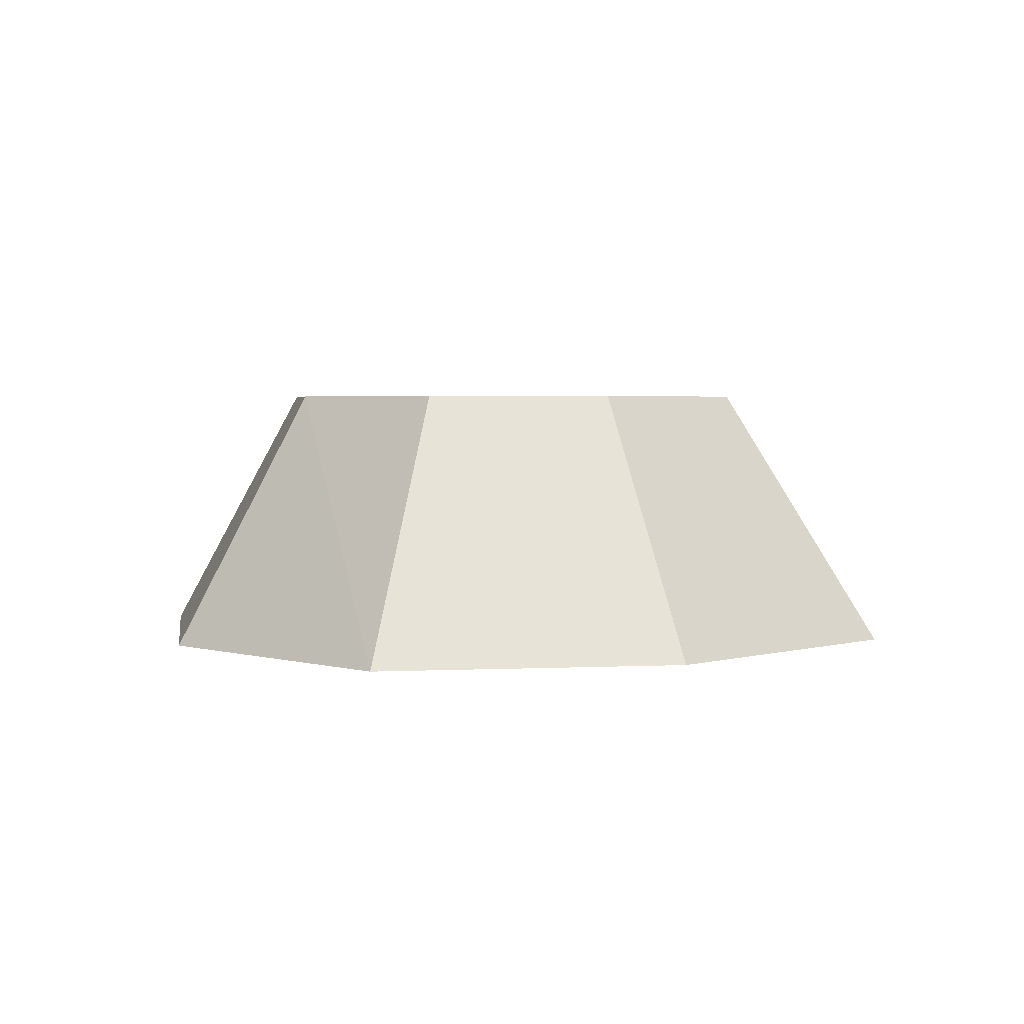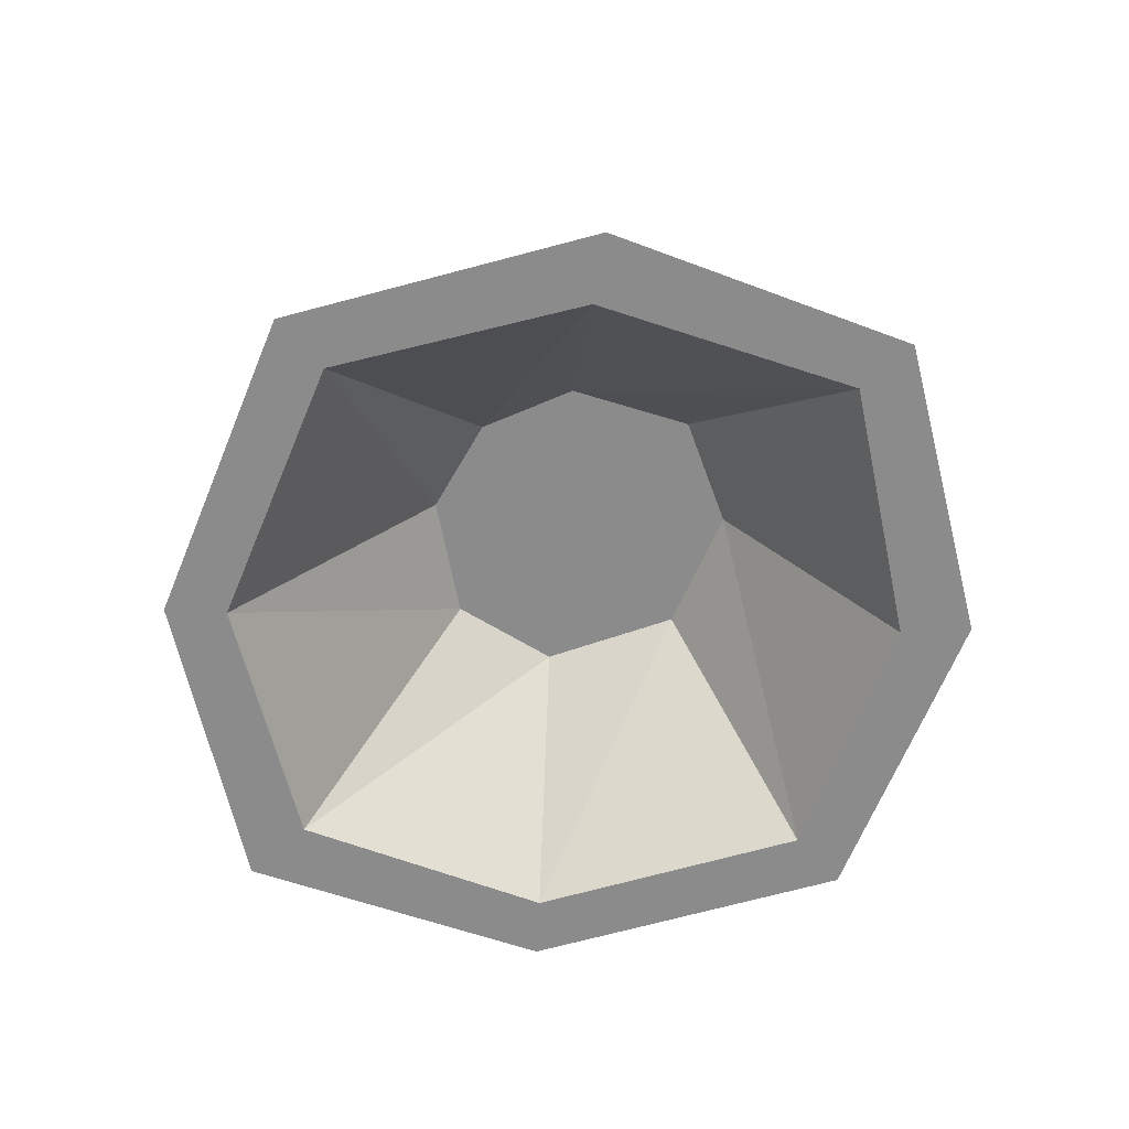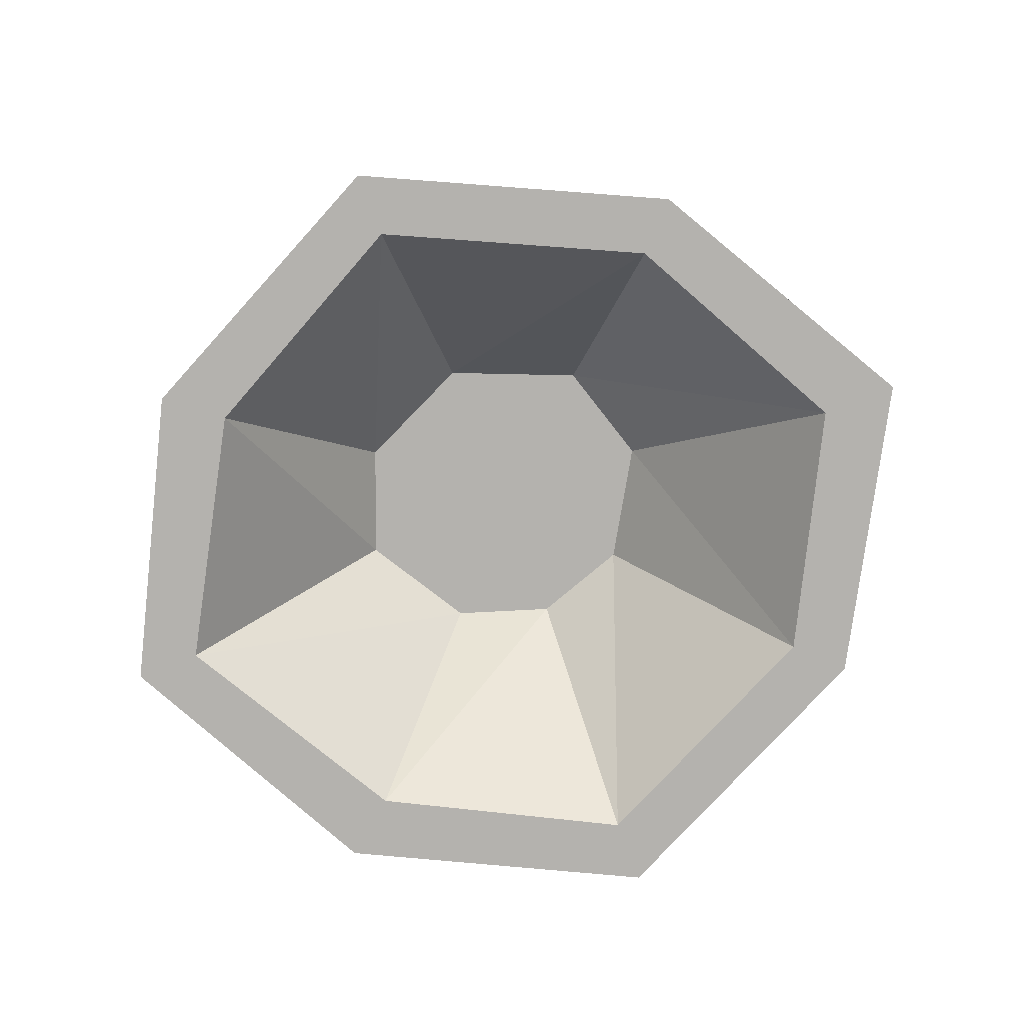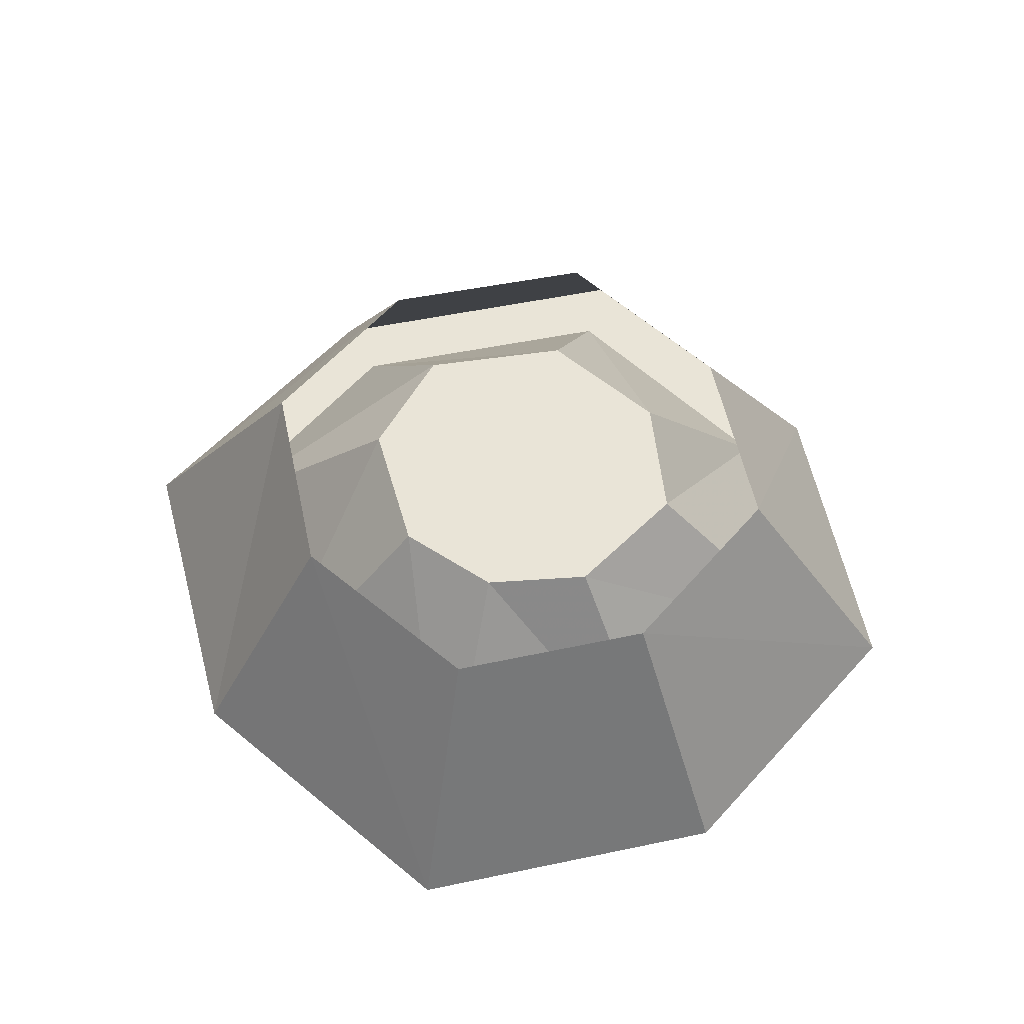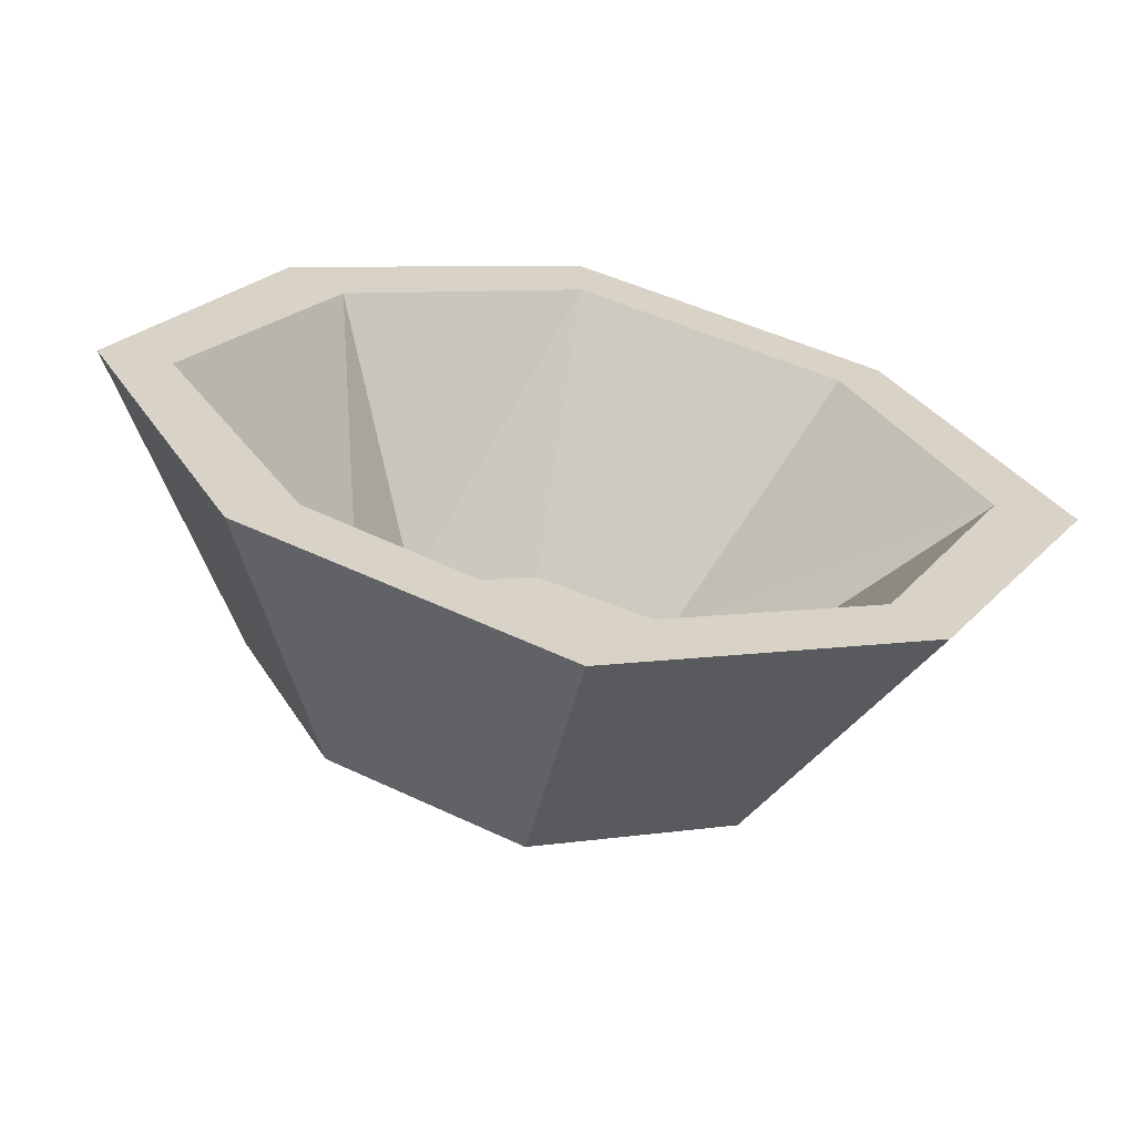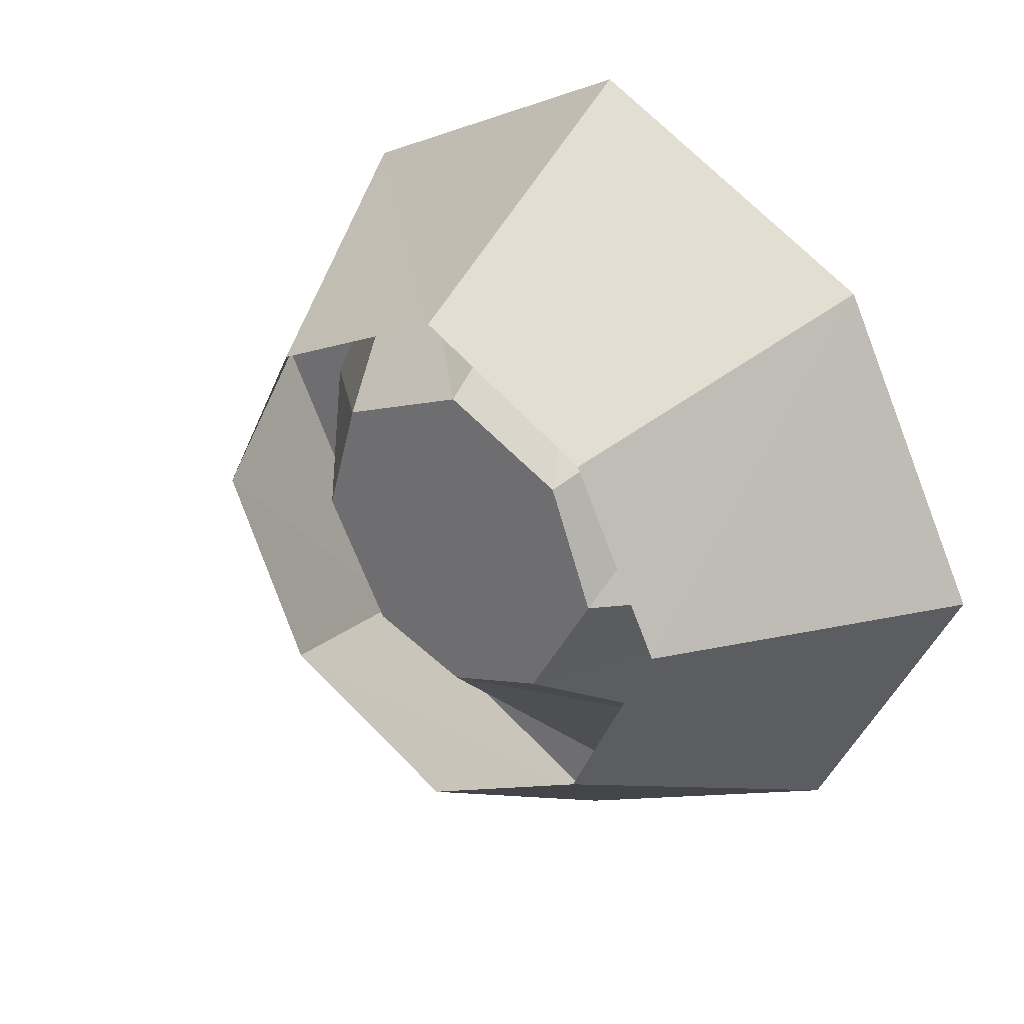
<metadata>
{"format":"obj","ext":"obj","renderer":"f3d","projection":"perspective","resolution":1024,"background":"white","views":[{"elev":2.8,"azim":-72.1,"up":"+Y"},{"elev":-64.0,"azim":-138.2,"up":"+Y"},{"elev":-79.7,"azim":21.4,"up":"+Y"},{"elev":61.2,"azim":-165.5,"up":"+Y"},{"elev":-62.9,"azim":-10.7,"up":"+Z"},{"elev":28.4,"azim":-140.0,"up":"+Z"}]}
</metadata>
<code>
v 0 -0.02344 -0.1875
v 0 -0.2109 -0.2969
v -0.2031 -0.2109 -0.1953
v -0.125 -0.02344 -0.125
v -0.3047 -0.2109 0
v -0.1875 -0.02344 0
v -0.2031 -0.2109 0.1953
v -0.125 -0.02344 0.1172
v 0 -0.2109 0.2969
v 0 -0.02344 0.1797
v 0.2109 -0.2109 0.1953
v 0.1328 -0.02344 0.1172
v 0.3203 -0.2109 0
v 0.1953 -0.02344 0
v 0.2109 -0.2109 -0.1953
v 0.1328 -0.02344 -0.125
v 0.09375 -0.04688 0.07812
v 0 -0.04688 0.1172
v -0.08594 -0.04688 0.07812
v -0.1172 -0.04688 0
v -0.07031 -0.04688 -0.07812
v 0 -0.04688 -0.1016
v 0.07031 -0.04688 -0.07812
v 0.1172 -0.04688 0
v 0.2656 -0.2109 0
v 0.1797 -0.2109 0.1641
v 0 -0.2109 0.25
v -0.1641 -0.2109 0.1641
v -0.2578 -0.2109 0
v -0.1641 -0.2109 -0.1641
v 0 -0.2109 -0.25
v 0.1797 -0.2109 -0.1641
f 1 2 3
f 1 3 4
f 4 3 5
f 4 5 6
f 6 5 7
f 6 7 8
f 8 7 9
f 8 9 10
f 10 9 11
f 10 11 12
f 12 11 13
f 12 13 14
f 14 13 15
f 14 15 16
f 16 15 2
f 16 2 1
f 25 32 15
f 25 15 13
f 25 13 11
f 25 11 26
f 26 11 9
f 26 9 27
f 27 9 7
f 27 7 28
f 28 7 29
f 29 7 5
f 29 5 30
f 30 5 3
f 30 3 31
f 31 3 2
f 31 2 32
f 32 2 15
f 17 18 19
f 17 19 20
f 17 20 21
f 17 21 22
f 17 22 23
f 17 23 24
f 17 24 25
f 17 25 26
f 17 26 18
f 18 26 27
f 18 27 19
f 19 27 28
f 19 28 20
f 20 28 29
f 20 29 21
f 21 29 30
f 21 30 22
f 22 30 31
f 22 31 23
f 23 31 32
f 23 32 24
f 24 32 25

</code>
